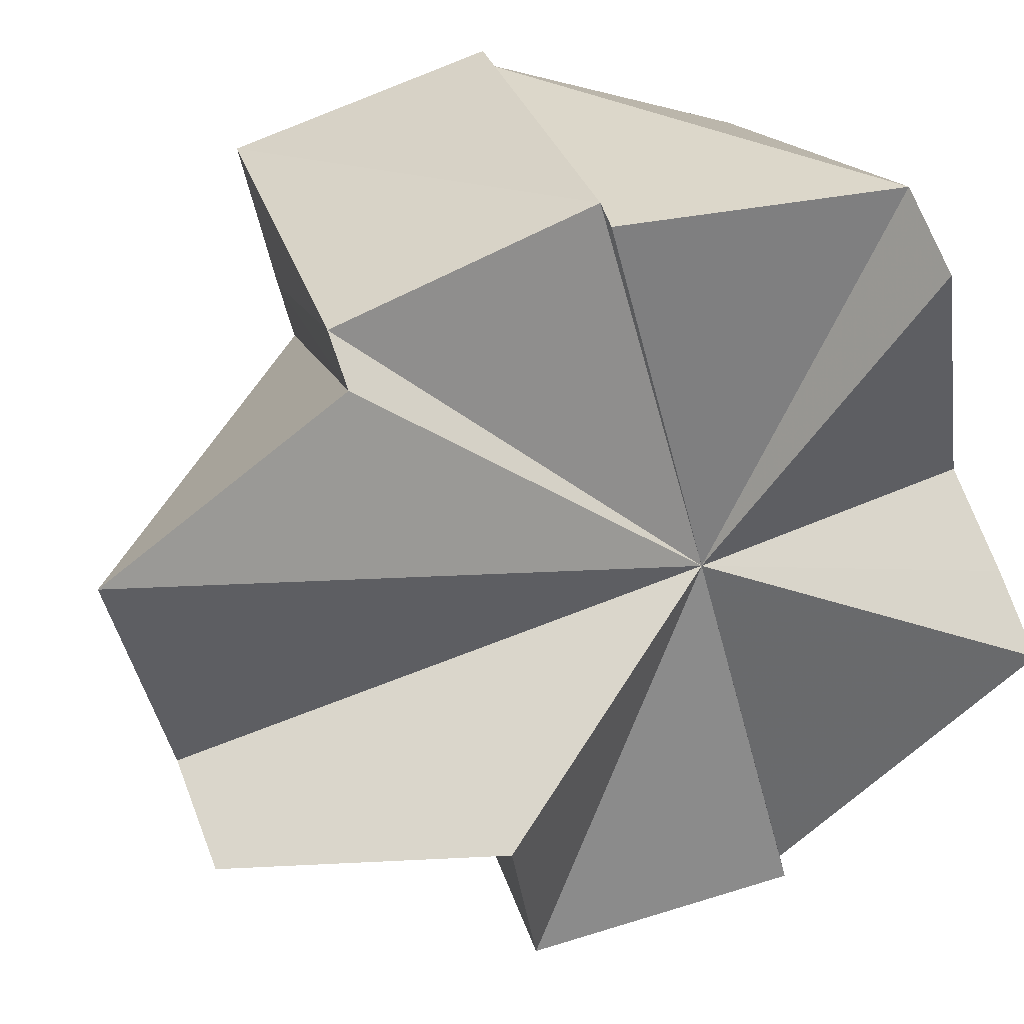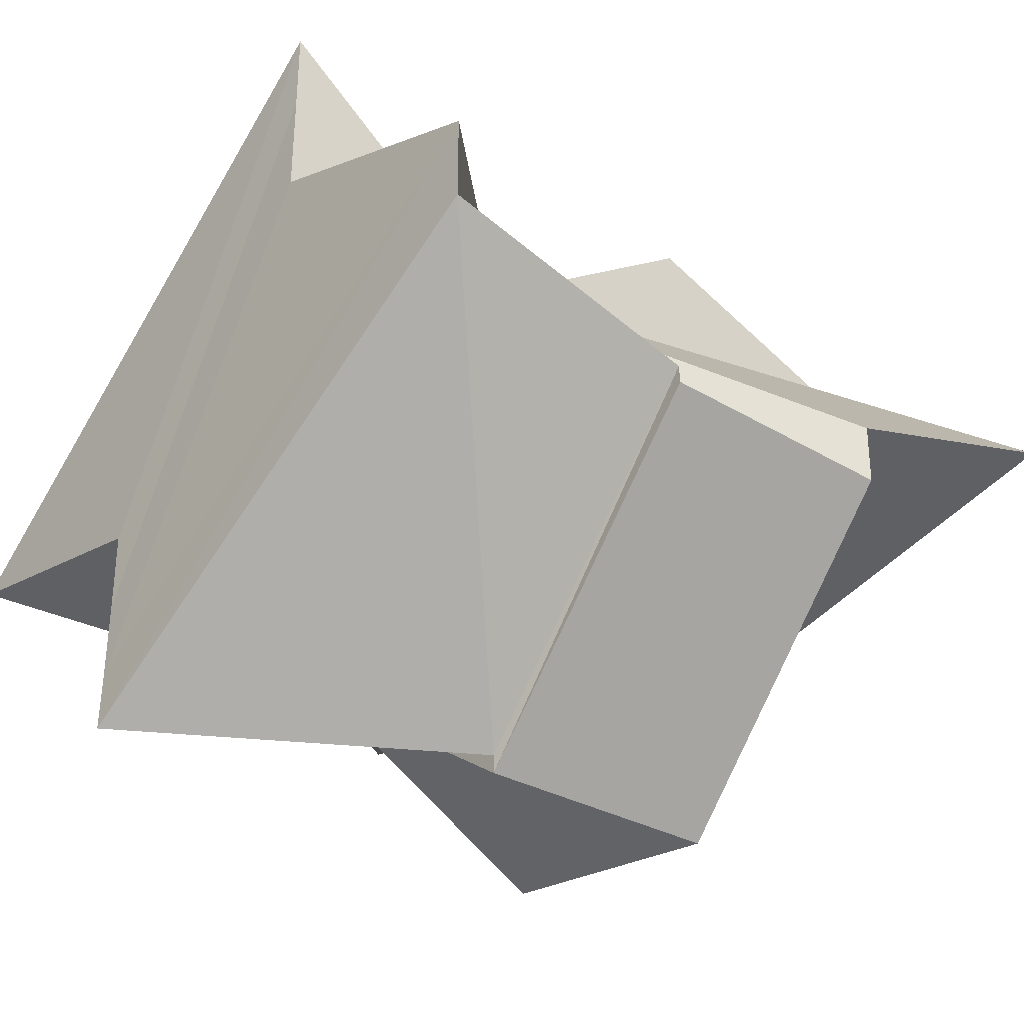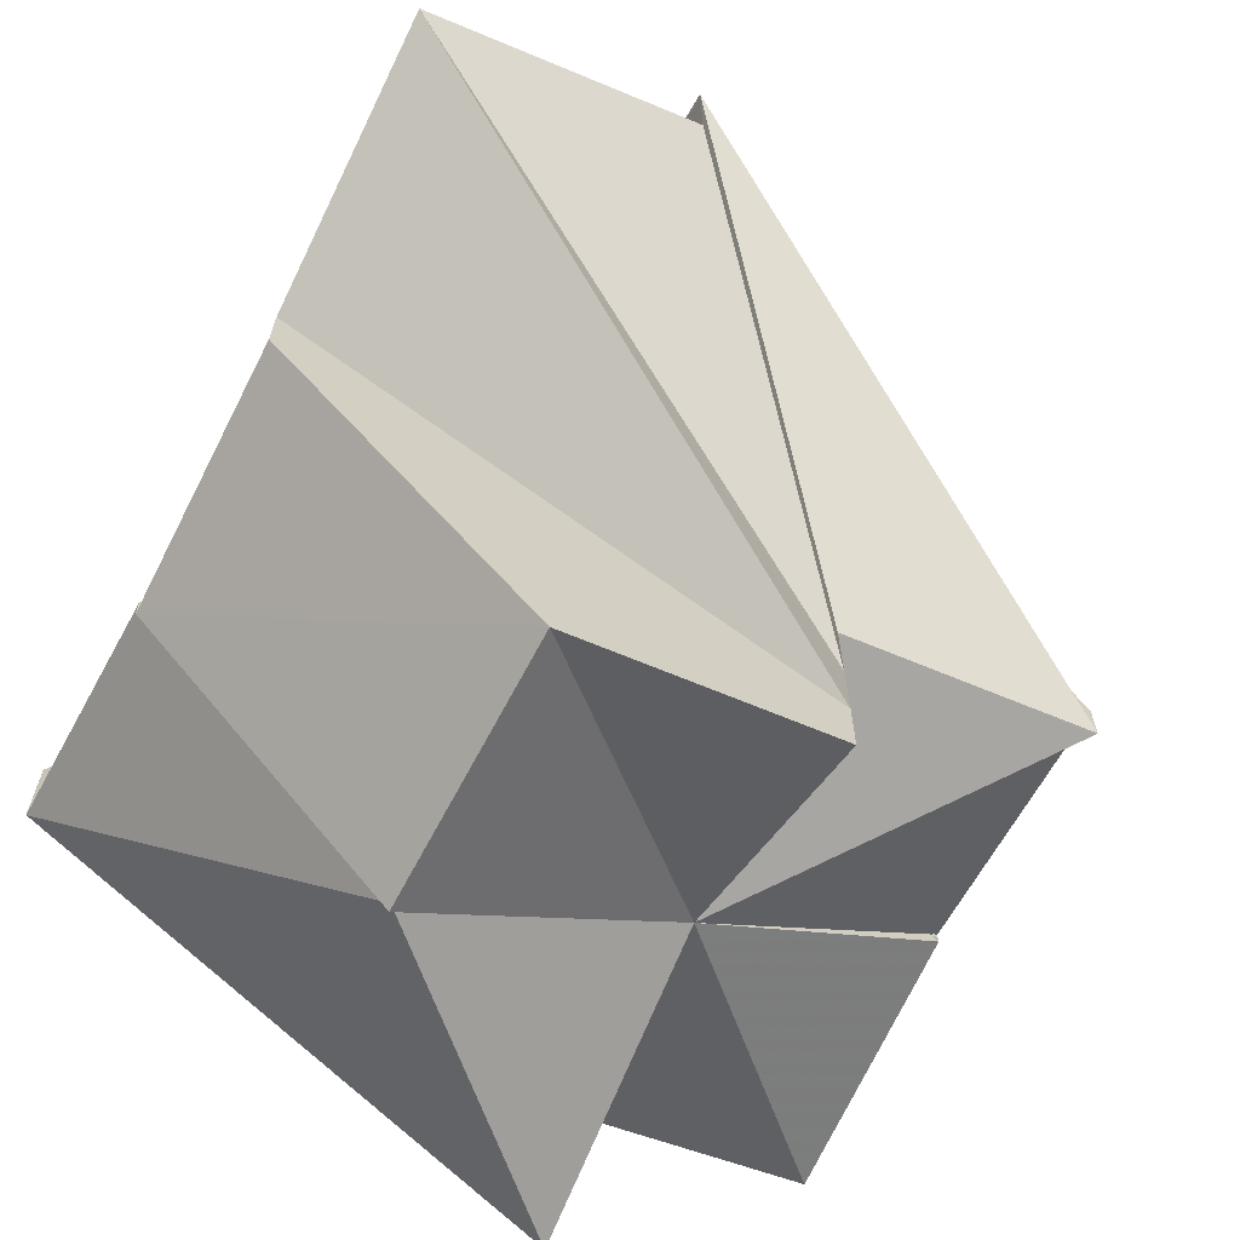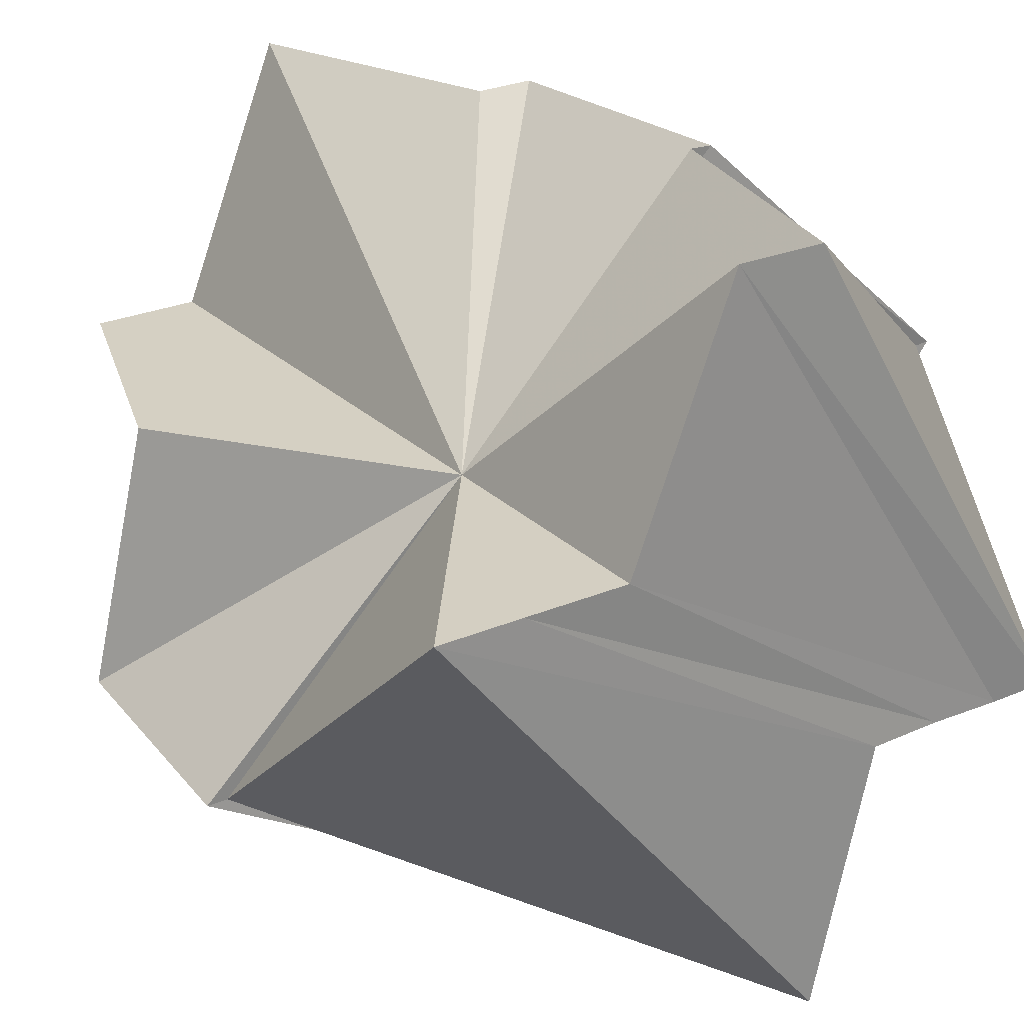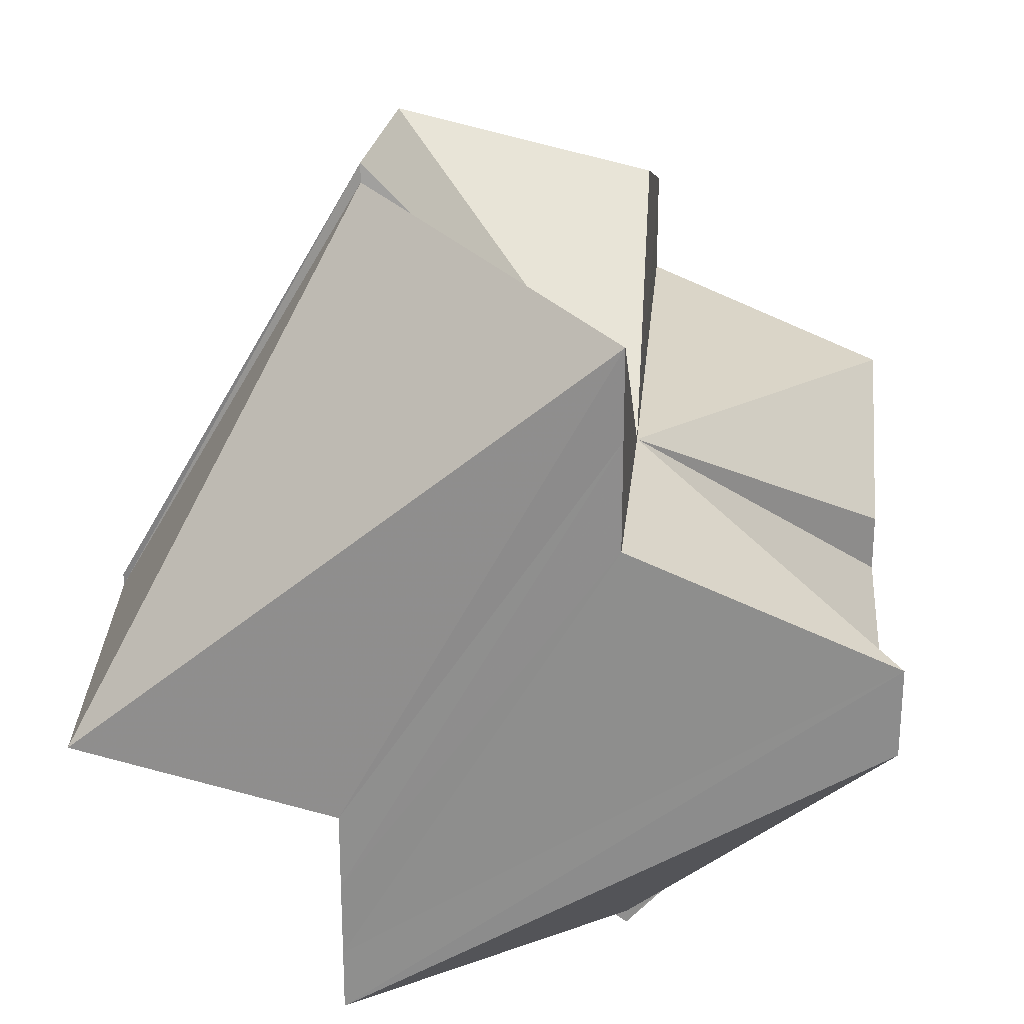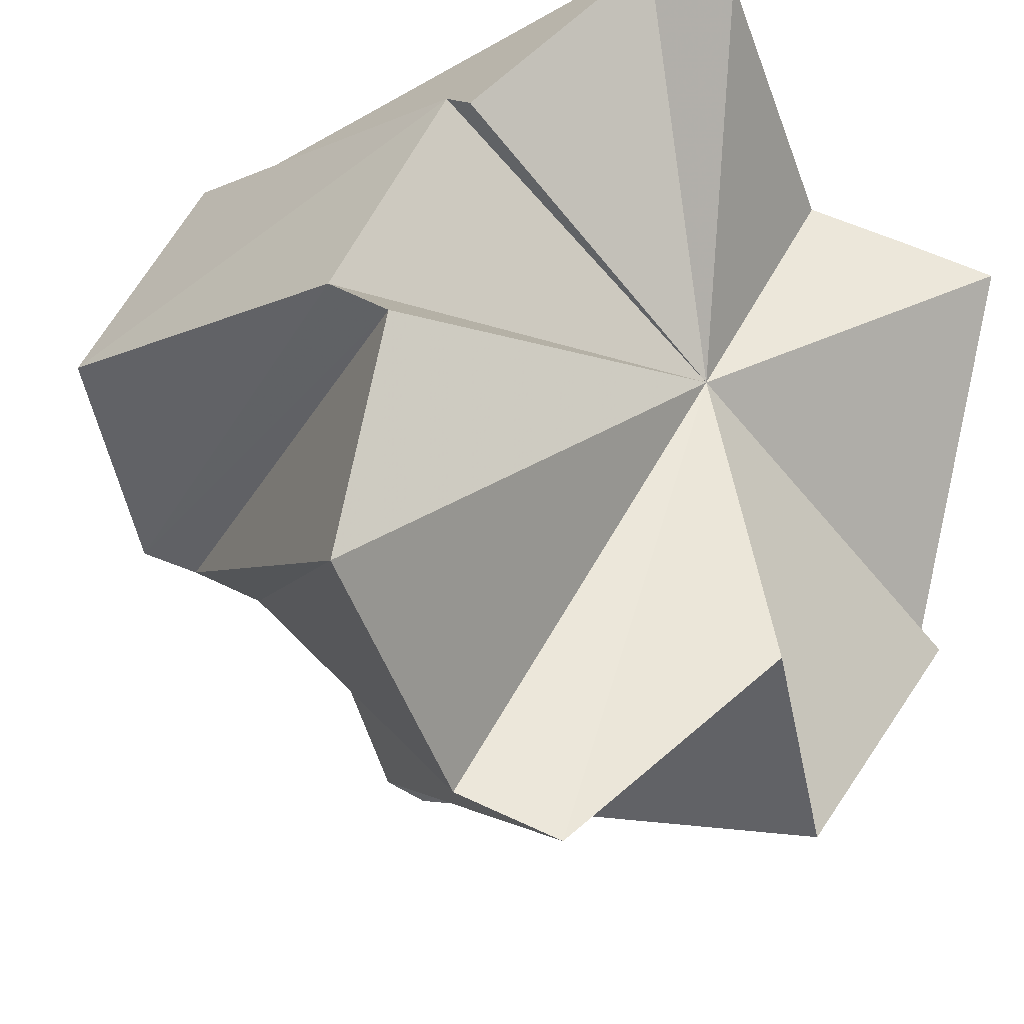
<metadata>
{"format":"obj","ext":"obj","renderer":"f3d","projection":"perspective","resolution":1024,"background":"white","views":[{"elev":74.3,"azim":-21.1,"up":"+Y"},{"elev":-35.5,"azim":139.7,"up":"+Z"},{"elev":-66.6,"azim":-117.6,"up":"+Z"},{"elev":25.9,"azim":55.9,"up":"+Y"},{"elev":24.6,"azim":95.3,"up":"+Z"},{"elev":51.8,"azim":-62.9,"up":"+Y"}]}
</metadata>
<code>
o 31341
v 2213 1875 15.22
v 2213 1875 15.22
v 2213 1875 15.2
v 2213 1875 15.2
v 2213 1875 15.2
v 2213 1875 15.21
v 2213 1875 15.22
v 2213 1875 15.2
v 2213 1875 15.2
v 2213 1875 15.2
v 2213 1875 15.19
v 2213 1875 15.2
v 2213 1875 15.19
v 2213 1875 15.21
v 2213 1875 15.19
v 2213 1875 15.21
v 2213 1875 15.19
v 2213 1875 15.21
v 2213 1875 15.19
v 2213 1875 15.21
v 2213 1875 15.2
v 2213 1875 15.22
v 2213 1875 15.19
v 2213 1875 15.21
v 2213 1875 15.22
v 2213 1875 15.2
v 2213 1875 15.2
v 2213 1875 15.2
v 2213 1875 15.2
v 2213 1875 15.2
v 2213 1875 15.18
v 2213 1875 15.19
v 2213 1875 15.18
v 2213 1875 15.19
v 2213 1875 15.19
v 2213 1875 15.2
v 2213 1875 15.19
v 2213 1875 15.2
v 2213 1875 15.2
v 2213 1875 15.22
v 2213 1875 15.2
v 2213 1875 15.2
v 2213 1875 15.19
v 2213 1875 15.21
v 2213 1875 15.19
v 2213 1875 15.21
v 2213 1875 15.19
v 2213 1875 15.22
v 2213 1875 15.21
v 2213 1875 15.2
v 2212 1875 15.21
v 2213 1875 15.2
v 2213 1875 15.21
v 2213 1875 15.2
v 2212 1875 15.21
v 2213 1875 15.19
v 2213 1875 15.2
v 2213 1875 15.19
v 2212 1875 15.21
v 2212 1875 15.21
v 2213 1875 15.2
v 2213 1875 15.2
v 2213 1875 15.19
v 2213 1875 15.19
v 2213 1875 15.19
v 2213 1875 15.19
v 2213 1875 15.2
v 2213 1875 15.19
v 2213 1875 15.18
v 2213 1875 15.2
v 2213 1875 15.19
v 2213 1875 15.2
v 2213 1875 15.19
v 2213 1875 15.2
v 2213 1875 15.19
v 2213 1875 15.19
v 2212 1875 15.2
v 2213 1875 15.19
v 2212 1875 15.21
v 2213 1875 15.19
v 2213 1875 15.19
v 2213 1875 15.19
v 2213 1875 15.19
v 2212 1875 15.2
v 2213 1875 15.2
v 2213 1875 15.19
v 2213 1875 15.2
v 2213 1875 15.19
v 2213 1875 15.19
v 2213 1875 15.19
v 2213 1875 15.2
v 2213 1875 15.19
v 2213 1875 15.22
v 2213 1875 15.22
v 2213 1875 15.2
v 2213 1875 15.21
v 2213 1875 15.21
v 2212 1875 15.21
v 2212 1875 15.2
v 2213 1875 15.2
v 2213 1875 15.2
v 2213 1875 15.21
v 2213 1875 15.2
v 2213 1875 15.21
v 2213 1875 15.22
v 2213 1875 15.21
v 2213 1875 15.21
v 2213 1875 15.2
f 1 2 3
f 2 4 5
f 1 6 7
f 8 6 9
f 8 10 11
f 10 12 13
f 12 14 15
f 14 16 17
f 16 18 19
f 20 21 19
f 18 22 21
f 19 21 23
f 22 24 25
f 26 24 27
f 22 28 29
f 26 30 31
f 30 32 33
f 31 34 35
f 36 37 34
f 38 39 35
f 40 39 41
f 42 43 37
f 44 45 43
f 46 47 45
f 48 49 50
f 49 51 52
f 53 52 54
f 55 56 57
f 57 56 58
f 59 60 56
f 61 62 58
f 63 64 58
f 65 66 58
f 62 67 68
f 64 69 68
f 70 69 71
f 72 70 73
f 74 28 68
f 75 76 68
f 77 75 78
f 60 77 78
f 79 78 56
f 56 78 23
f 78 80 23
f 81 82 23
f 83 81 23
f 66 83 23
f 84 85 86
f 85 87 88
f 87 89 90
f 91 90 92
f 93 94 95
f 7 96 97
f 97 96 55
f 55 96 98
f 98 96 99
f 99 96 100
f 100 96 101
f 101 102 103
f 104 102 105
f 106 96 104
f 107 96 106
f 108 96 107
f 9 96 108

</code>
